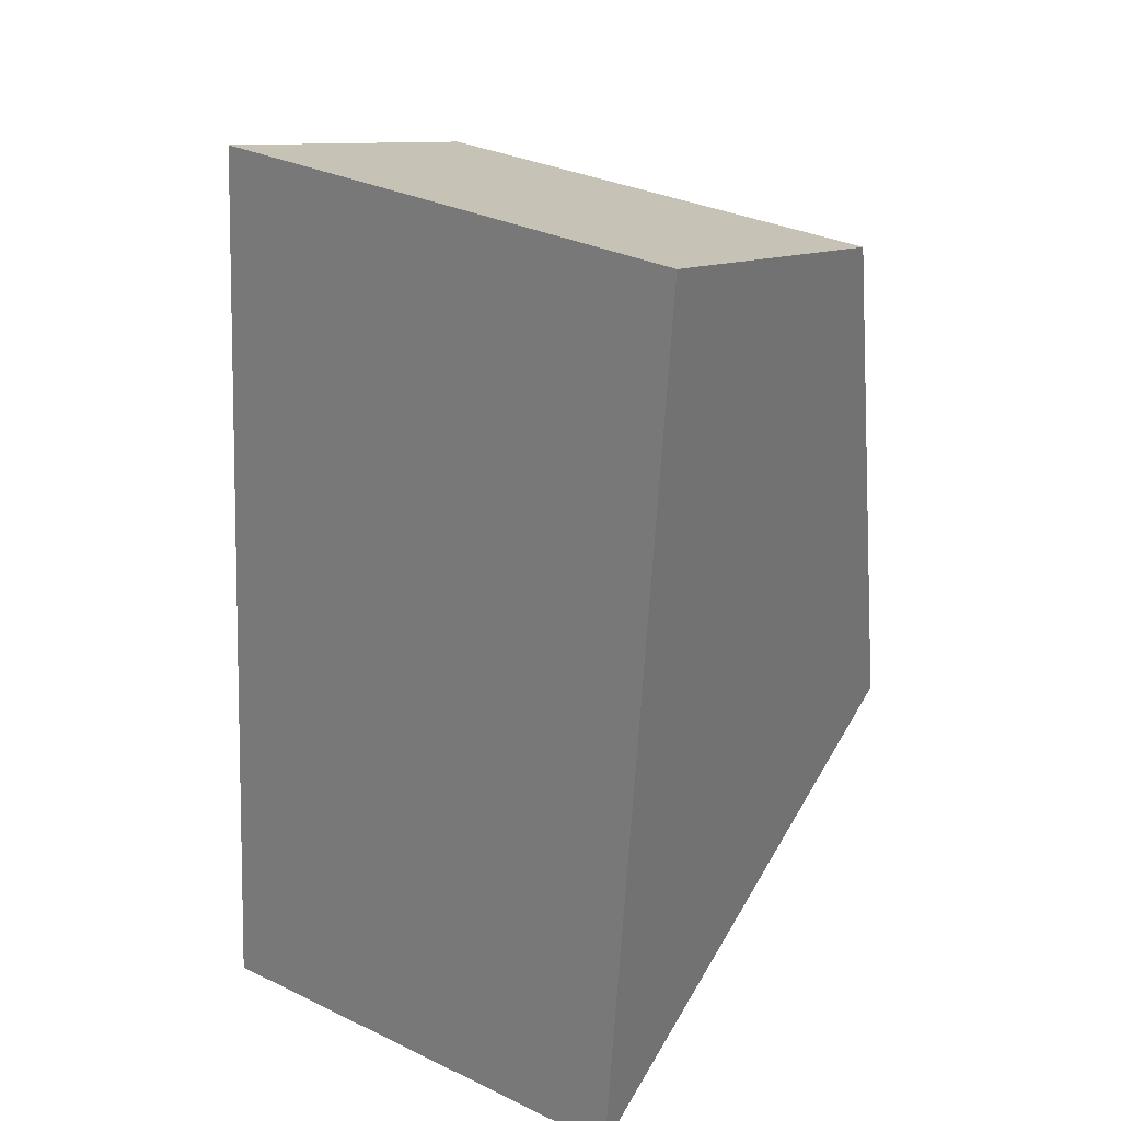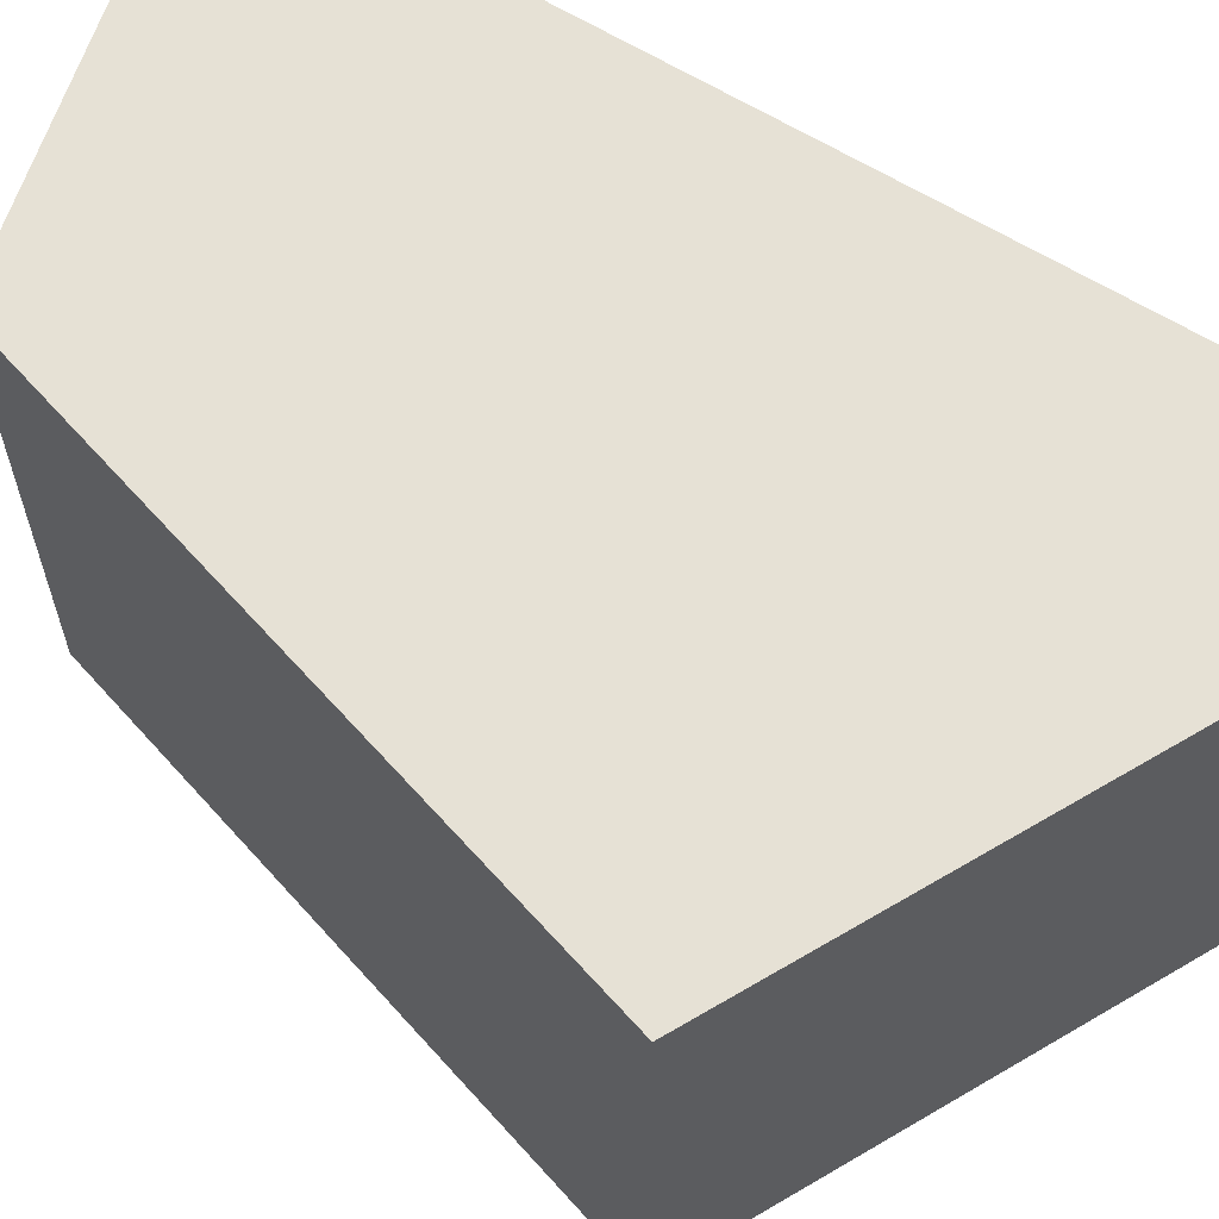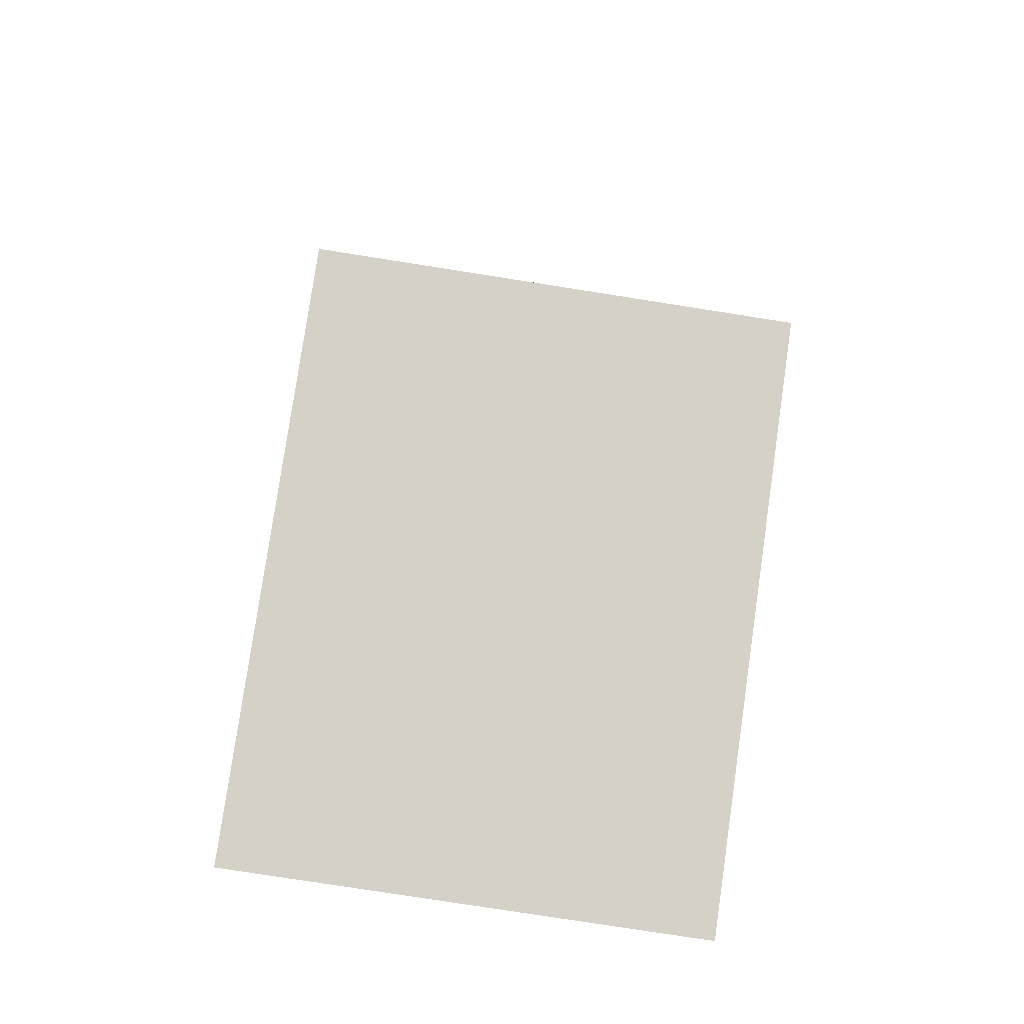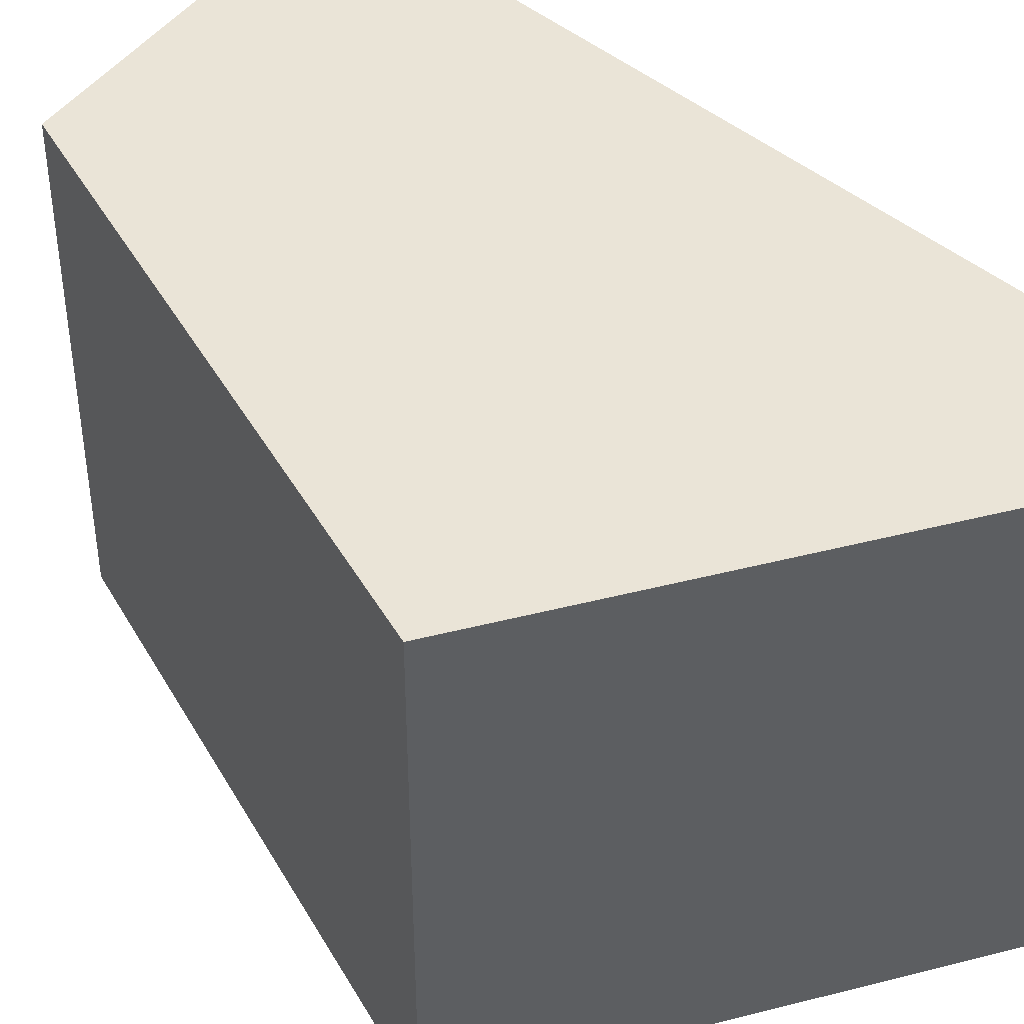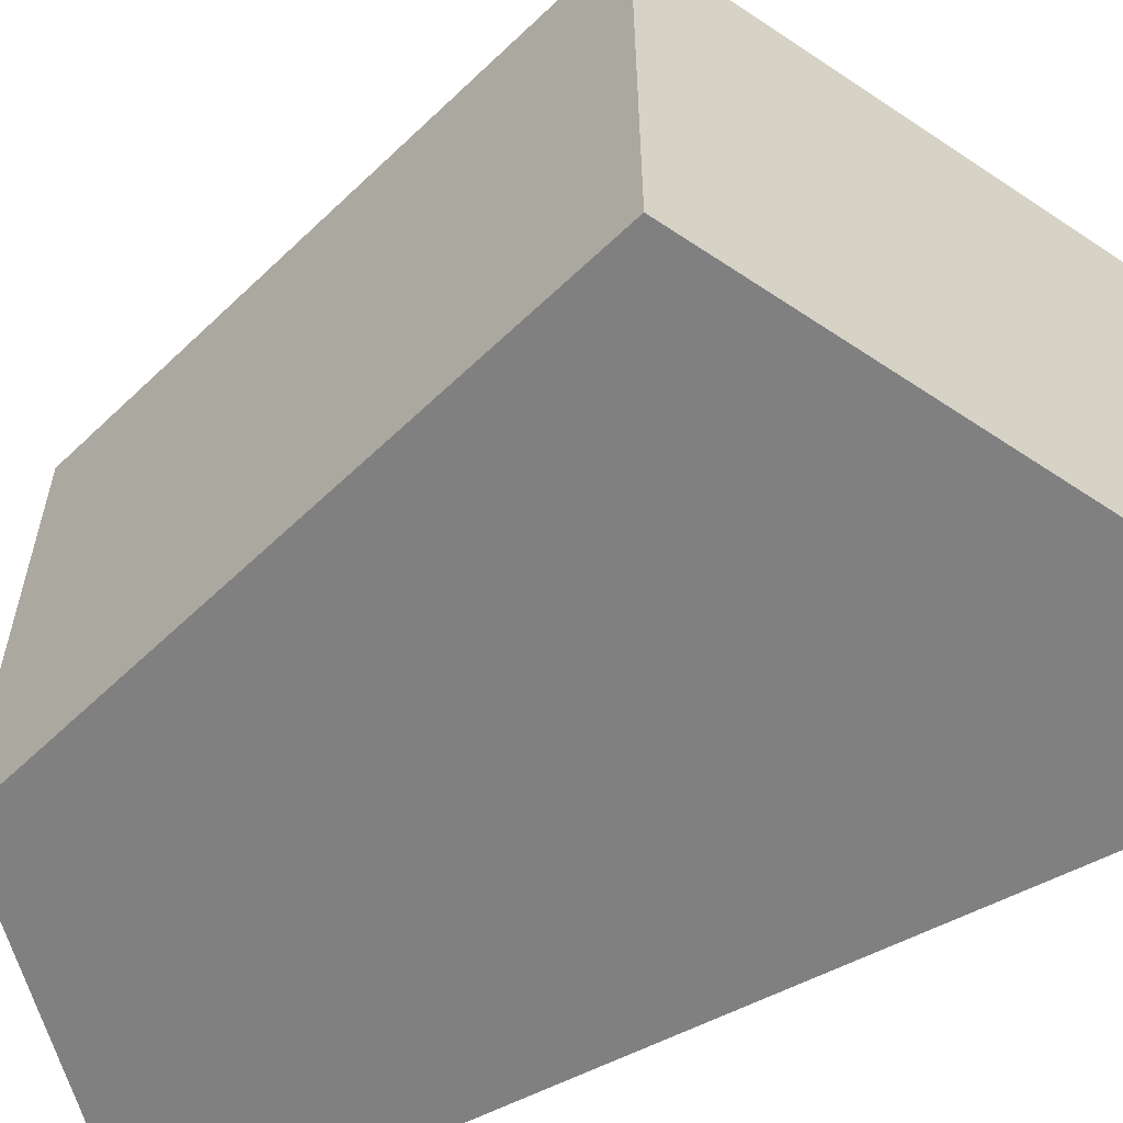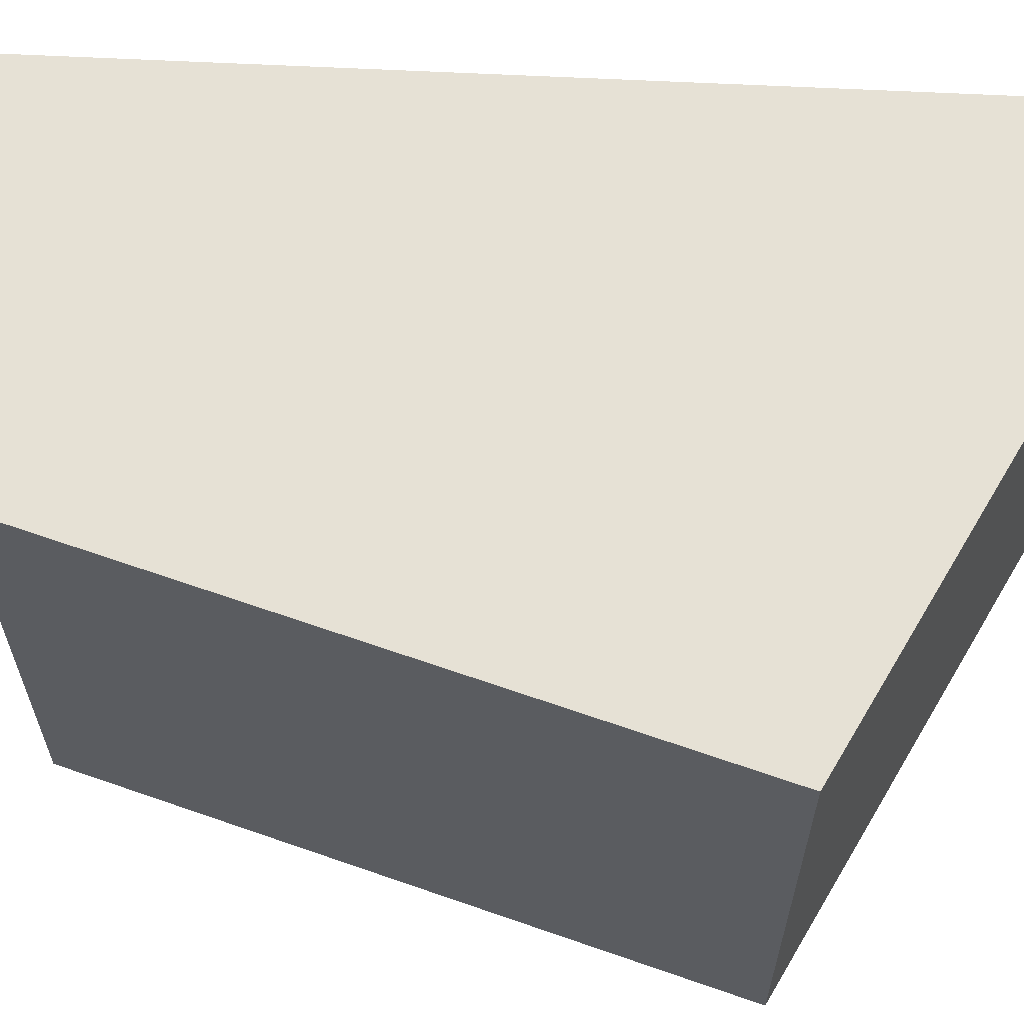
<metadata>
{"format":"obj","ext":"obj","renderer":"f3d","projection":"perspective","resolution":1024,"background":"white","views":[{"elev":33.1,"azim":-56.9,"up":"+Z"},{"elev":64.2,"azim":127.1,"up":"+Y"},{"elev":-78.4,"azim":81.1,"up":"+Z"},{"elev":43.6,"azim":141.0,"up":"+Y"},{"elev":-60.0,"azim":123.3,"up":"+Y"},{"elev":64.2,"azim":98.4,"up":"+Y"}]}
</metadata>
<code>
g pb_Mesh100166
v -3.807 -1 4.182
v -6.803 -1 5.192
v -3.807 3 4.182
v -6.803 3 5.192
v -6.803 -1 5.192
v -7.577 -1 -2.755
v -6.803 3 5.192
v -7.577 3 -2.755
v -7.577 -1 -2.755
v -2.823 -1 -0.8209
v -7.577 3 -2.755
v -2.823 3 -0.8209
v -2.823 -1 -0.8209
v -3.807 -1 4.182
v -2.823 3 -0.8209
v -3.807 3 4.182
v -2.823 -1 -0.8209
v -7.577 -1 -2.755
v -3.807 -1 4.182
v -6.803 -1 5.192
v -3.807 3 4.182
v -6.803 3 5.192
v -2.823 3 -0.8209
v -7.577 3 -2.755
g pb_Mesh100166_0
f 3 2 1
f 3 4 2
f 7 6 5
f 7 8 6
f 11 10 9
f 11 12 10
f 15 14 13
f 15 16 14
f 19 18 17
f 19 20 18
g pb_Mesh100166_1
f 23 22 21
f 23 24 22

</code>
